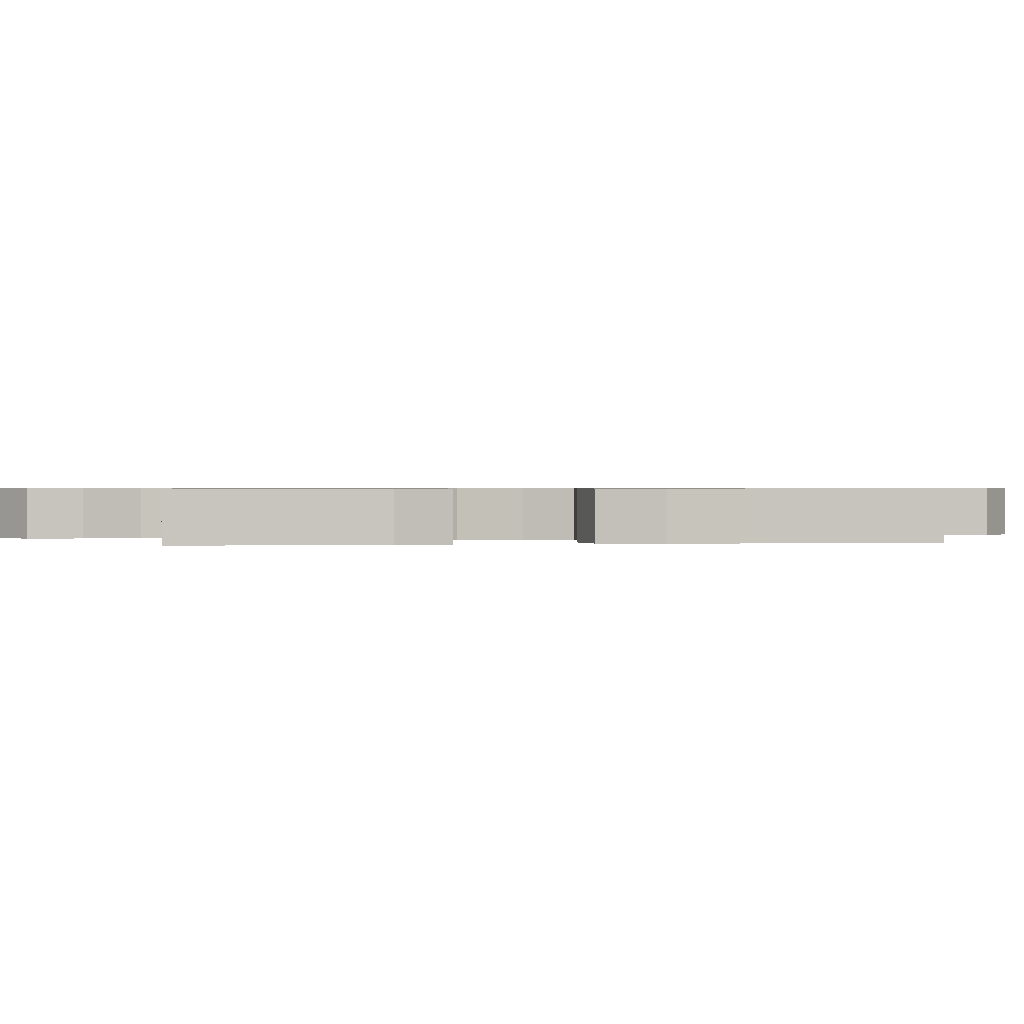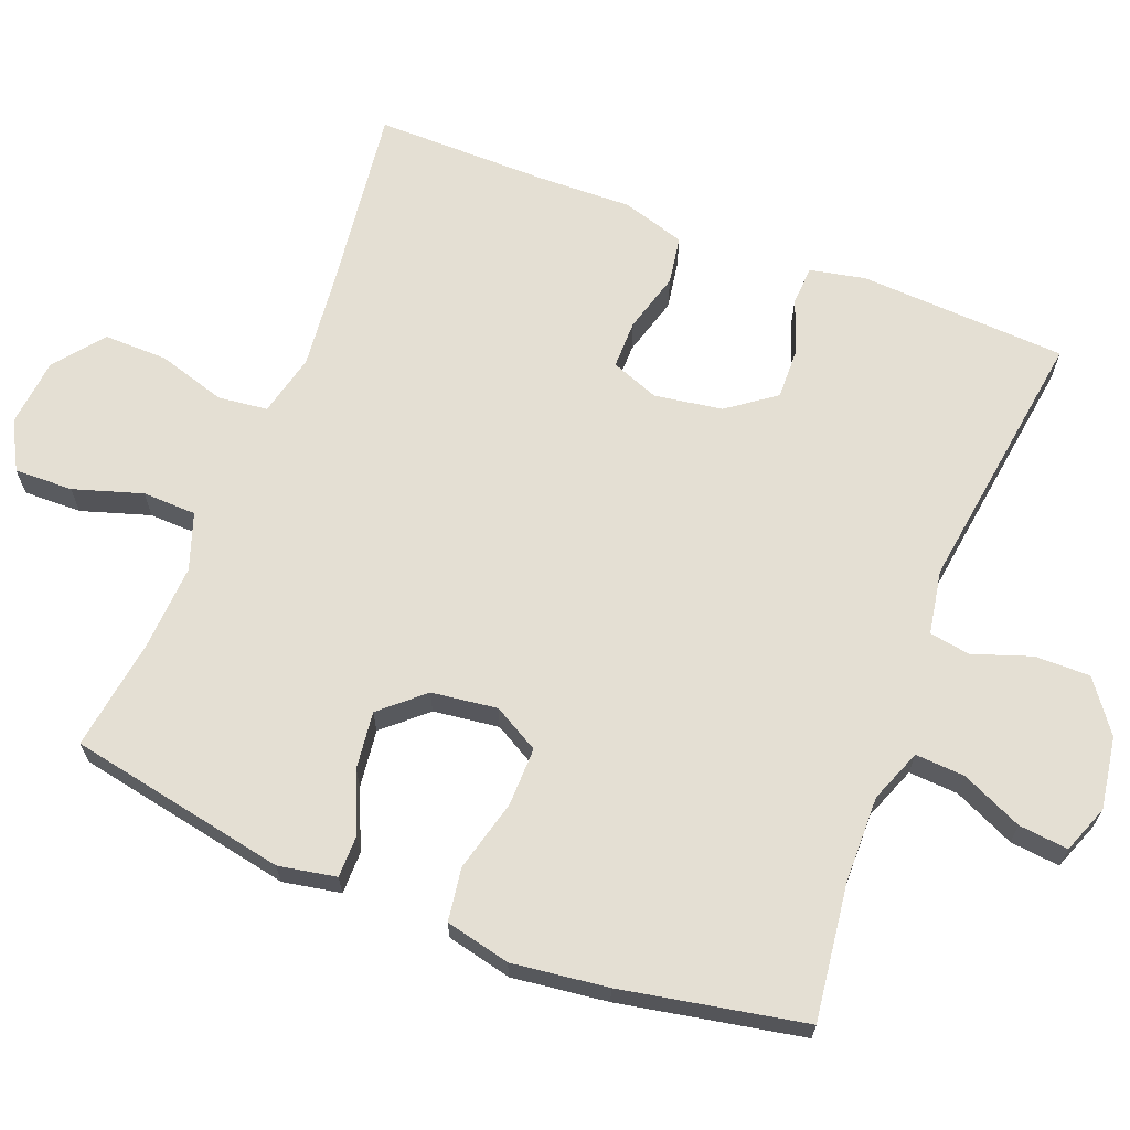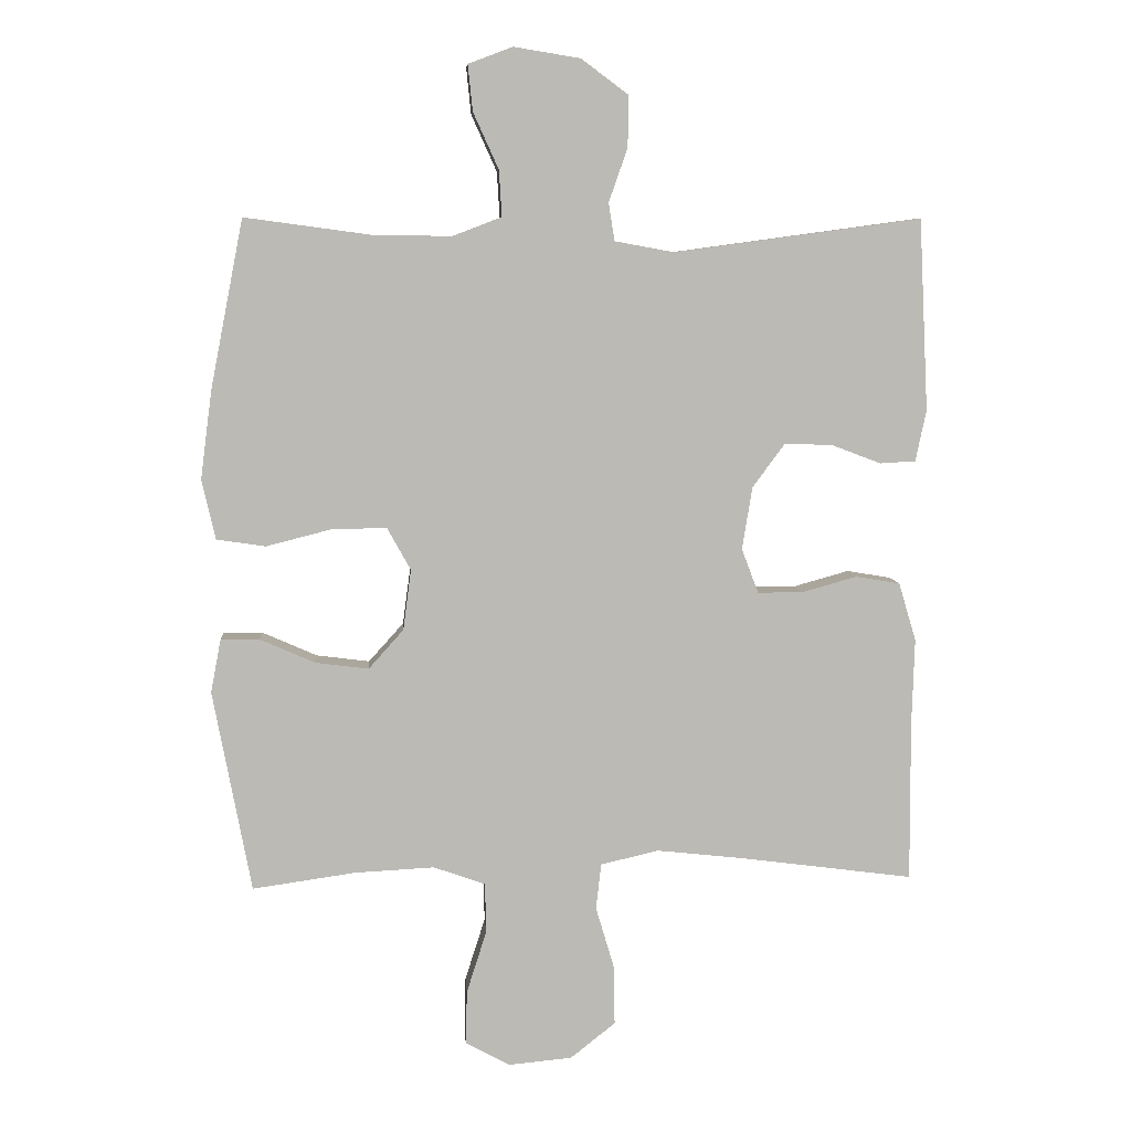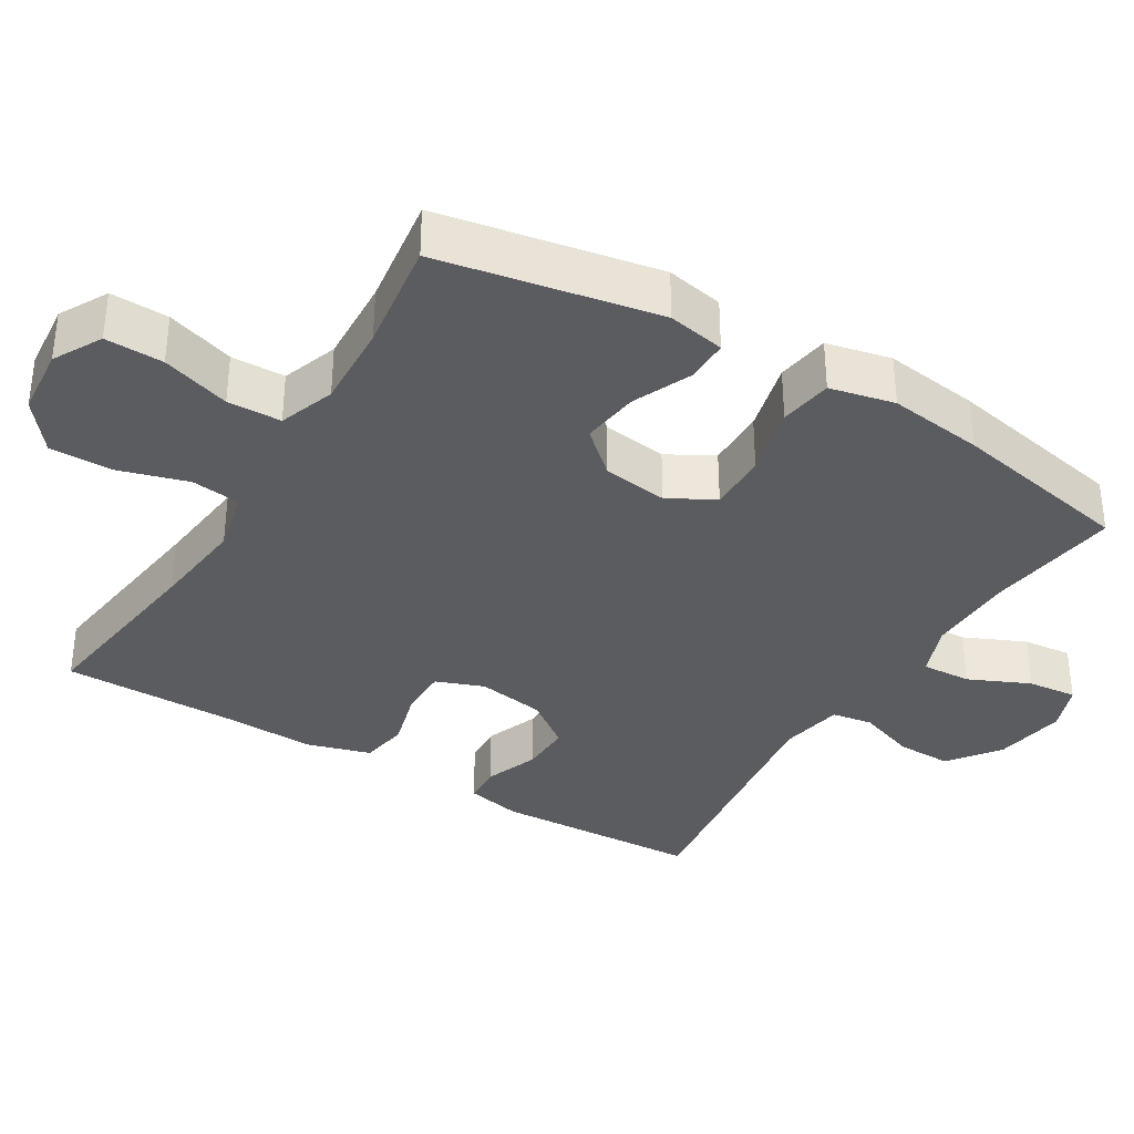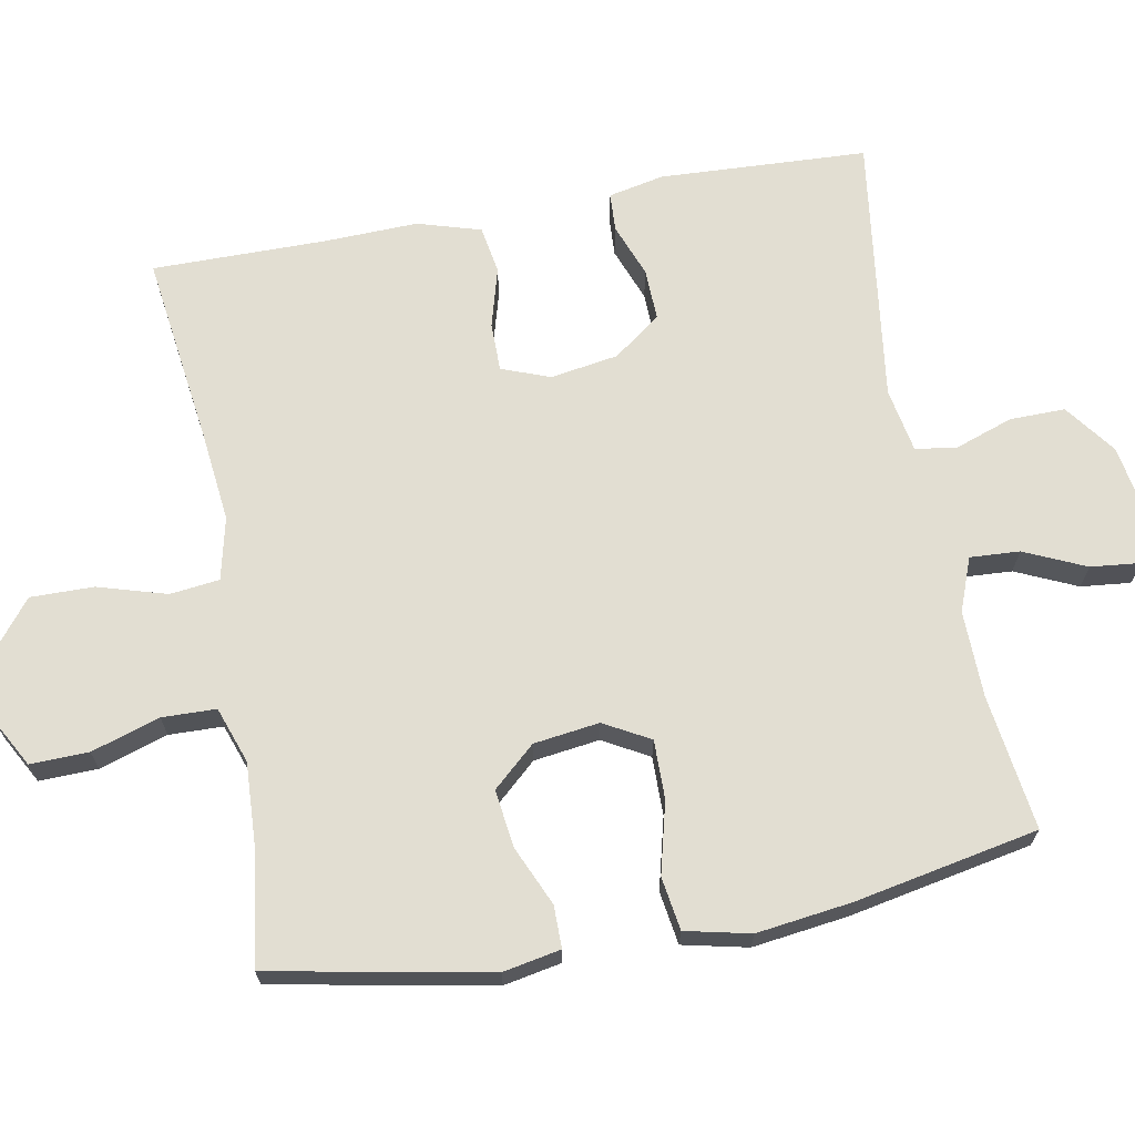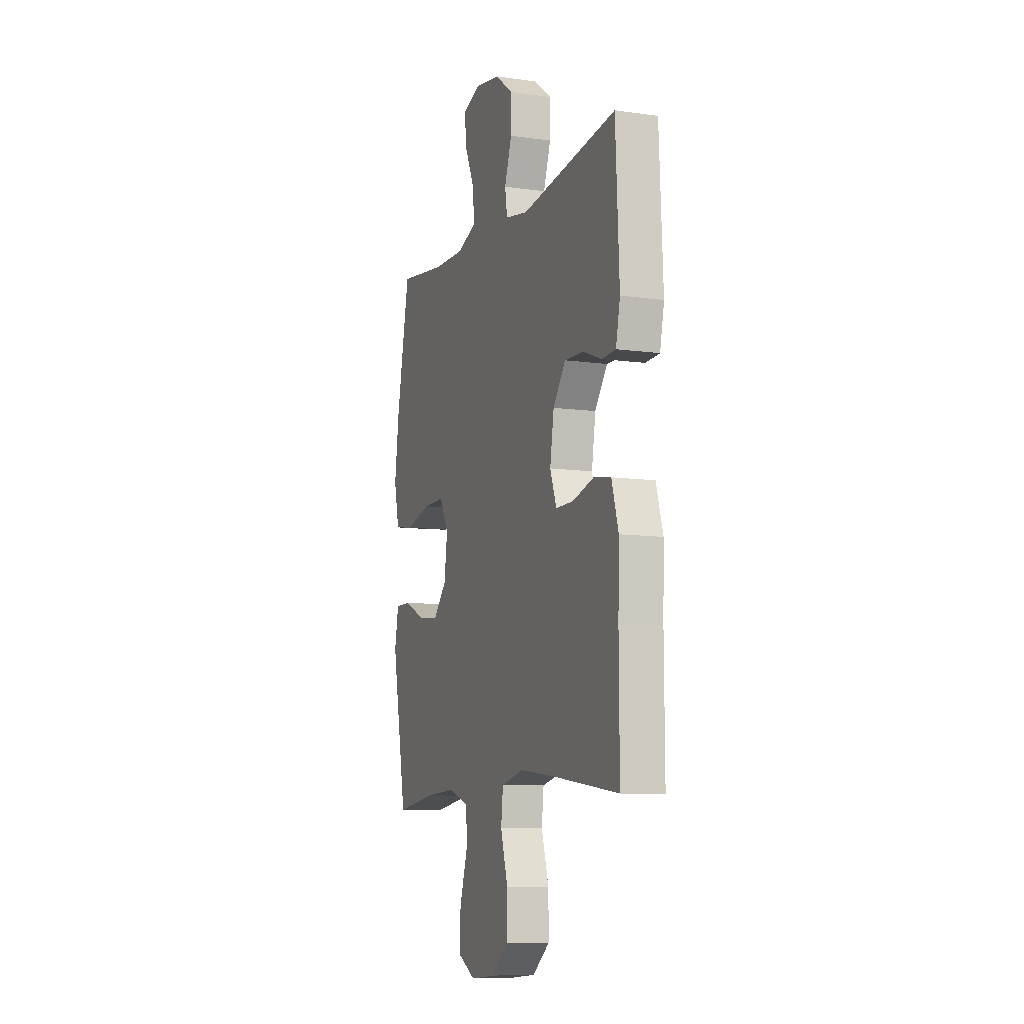
<metadata>
{"format":"obj","ext":"obj","renderer":"f3d","projection":"perspective","resolution":1024,"background":"white","views":[{"elev":0.6,"azim":81.0,"up":"+Y"},{"elev":66.5,"azim":-68.5,"up":"+Y"},{"elev":6.9,"azim":-4.1,"up":"+Z"},{"elev":-35.3,"azim":-121.3,"up":"+Y"},{"elev":67.9,"azim":-100.5,"up":"+Y"},{"elev":-9.2,"azim":69.5,"up":"+Z"}]}
</metadata>
<code>
v -0.5 0.07 0.5
v -0.314 0.07 0.475
v -0.195 0.07 0.473
v -0.122 0.07 0.501
v -0.126 0.07 0.569
v -0.164 0.07 0.653
v -0.171 0.07 0.721
v -0.105 0.07 0.746
v -0.006 0.07 0.73
v 0.064 0.07 0.678
v 0.063 0.07 0.602
v 0.035 0.07 0.522
v 0.044 0.07 0.466
v 0.132 0.07 0.45
v 0.5 0.07 0.5
v 0.514 0.07 0.215
v 0.498 0.07 0.139
v 0.445 0.07 0.136
v 0.371 0.07 0.164
v 0.3 0.07 0.166
v 0.252 0.07 0.101
v 0.237 0.07 0.008
v 0.262 0.07 -0.058
v 0.329 0.07 -0.058
v 0.411 0.07 -0.035
v 0.477 0.07 -0.046
v 0.503 0.07 -0.133
v 0.499 0.07 -0.261
v 0.5 0.07 -0.5
v 0.241 0.07 -0.466
v 0.112 0.07 -0.452
v 0.026 0.07 -0.472
v 0.018 0.07 -0.54
v 0.046 0.07 -0.634
v 0.047 0.07 -0.721
v -0.02 0.07 -0.774
v -0.115 0.07 -0.783
v -0.181 0.07 -0.747
v -0.179 0.07 -0.667
v -0.149 0.07 -0.573
v -0.151 0.07 -0.499
v -0.228 0.07 -0.472
v -0.346 0.07 -0.478
v -0.5 0.07 -0.5
v -0.557 0.07 -0.2
v -0.542 0.07 -0.121
v -0.484 0.07 -0.121
v -0.402 0.07 -0.157
v -0.323 0.07 -0.167
v -0.271 0.07 -0.109
v -0.259 0.07 -0.019
v -0.294 0.07 0.044
v -0.375 0.07 0.043
v -0.473 0.07 0.018
v -0.546 0.07 0.029
v -0.566 0.07 0.118
v -0.549 0.07 0.249
v -0.5 0 0.5
v -0.314 0 0.475
v -0.195 0 0.473
v -0.122 0 0.501
v -0.126 0 0.569
v -0.164 0 0.653
v -0.171 0 0.721
v -0.105 0 0.746
v -0.006 0 0.73
v 0.064 0 0.678
v 0.063 0 0.602
v 0.035 0 0.522
v 0.044 0 0.466
v 0.132 0 0.45
v 0.5 0 0.5
v 0.514 0 0.215
v 0.498 0 0.139
v 0.445 0 0.136
v 0.371 0 0.164
v 0.3 0 0.166
v 0.252 0 0.101
v 0.237 0 0.008
v 0.262 0 -0.058
v 0.329 0 -0.058
v 0.411 0 -0.035
v 0.477 0 -0.046
v 0.503 0 -0.133
v 0.499 0 -0.261
v 0.5 0 -0.5
v 0.241 0 -0.466
v 0.112 0 -0.452
v 0.026 0 -0.472
v 0.018 0 -0.54
v 0.046 0 -0.634
v 0.047 0 -0.721
v -0.02 0 -0.774
v -0.115 0 -0.783
v -0.181 0 -0.747
v -0.179 0 -0.667
v -0.149 0 -0.573
v -0.151 0 -0.499
v -0.228 0 -0.472
v -0.346 0 -0.478
v -0.5 0 -0.5
v -0.557 0 -0.2
v -0.542 0 -0.121
v -0.484 0 -0.121
v -0.402 0 -0.157
v -0.323 0 -0.167
v -0.271 0 -0.109
v -0.259 0 -0.019
v -0.294 0 0.044
v -0.375 0 0.043
v -0.473 0 0.018
v -0.546 0 0.029
v -0.566 0 0.118
v -0.549 0 0.249
f 56 57 1 2
f 53 54 55 56
f 52 53 56 2
f 51 52 2 3
f 45 46 47 48
f 43 44 45 48
f 42 43 48 49
f 41 42 49 50
f 37 38 39 40
f 37 40 41
f 36 37 41
f 33 34 35 36
f 32 33 36 41
f 31 32 41 50
f 28 29 30
f 24 25 26 27
f 23 24 27 28
f 16 17 18 19
f 14 15 16 19
f 13 14 19 20
f 9 10 11 12
f 9 12 13
f 8 9 13
f 5 6 7 8
f 4 5 8 13
f 51 3 4 13
f 23 28 30 31
f 22 23 31 50
f 21 22 50 51
f 13 20 21 51
f 59 58 114 113
f 113 112 111 110
f 59 113 110 109
f 60 59 109 108
f 105 104 103 102
f 105 102 101 100
f 106 105 100 99
f 107 106 99 98
f 97 96 95 94
f 98 97 94
f 98 94 93
f 93 92 91 90
f 98 93 90 89
f 107 98 89 88
f 87 86 85
f 84 83 82 81
f 85 84 81 80
f 76 75 74 73
f 76 73 72 71
f 77 76 71 70
f 69 68 67 66
f 70 69 66
f 70 66 65
f 65 64 63 62
f 70 65 62 61
f 70 61 60 108
f 88 87 85 80
f 107 88 80 79
f 108 107 79 78
f 108 78 77 70
f 1 58 59 2
f 2 59 60 3
f 3 60 61 4
f 4 61 62 5
f 5 62 63 6
f 6 63 64 7
f 7 64 65 8
f 8 65 66 9
f 9 66 67 10
f 10 67 68 11
f 11 68 69 12
f 12 69 70 13
f 13 70 71 14
f 14 71 72 15
f 15 72 73 16
f 16 73 74 17
f 17 74 75 18
f 18 75 76 19
f 19 76 77 20
f 20 77 78 21
f 21 78 79 22
f 22 79 80 23
f 23 80 81 24
f 24 81 82 25
f 25 82 83 26
f 26 83 84 27
f 27 84 85 28
f 28 85 86 29
f 29 86 87 30
f 30 87 88 31
f 31 88 89 32
f 32 89 90 33
f 33 90 91 34
f 34 91 92 35
f 35 92 93 36
f 36 93 94 37
f 37 94 95 38
f 38 95 96 39
f 39 96 97 40
f 40 97 98 41
f 41 98 99 42
f 42 99 100 43
f 43 100 101 44
f 44 101 102 45
f 45 102 103 46
f 46 103 104 47
f 47 104 105 48
f 48 105 106 49
f 49 106 107 50
f 50 107 108 51
f 51 108 109 52
f 52 109 110 53
f 53 110 111 54
f 54 111 112 55
f 55 112 113 56
f 56 113 114 57
f 57 114 58 1

</code>
